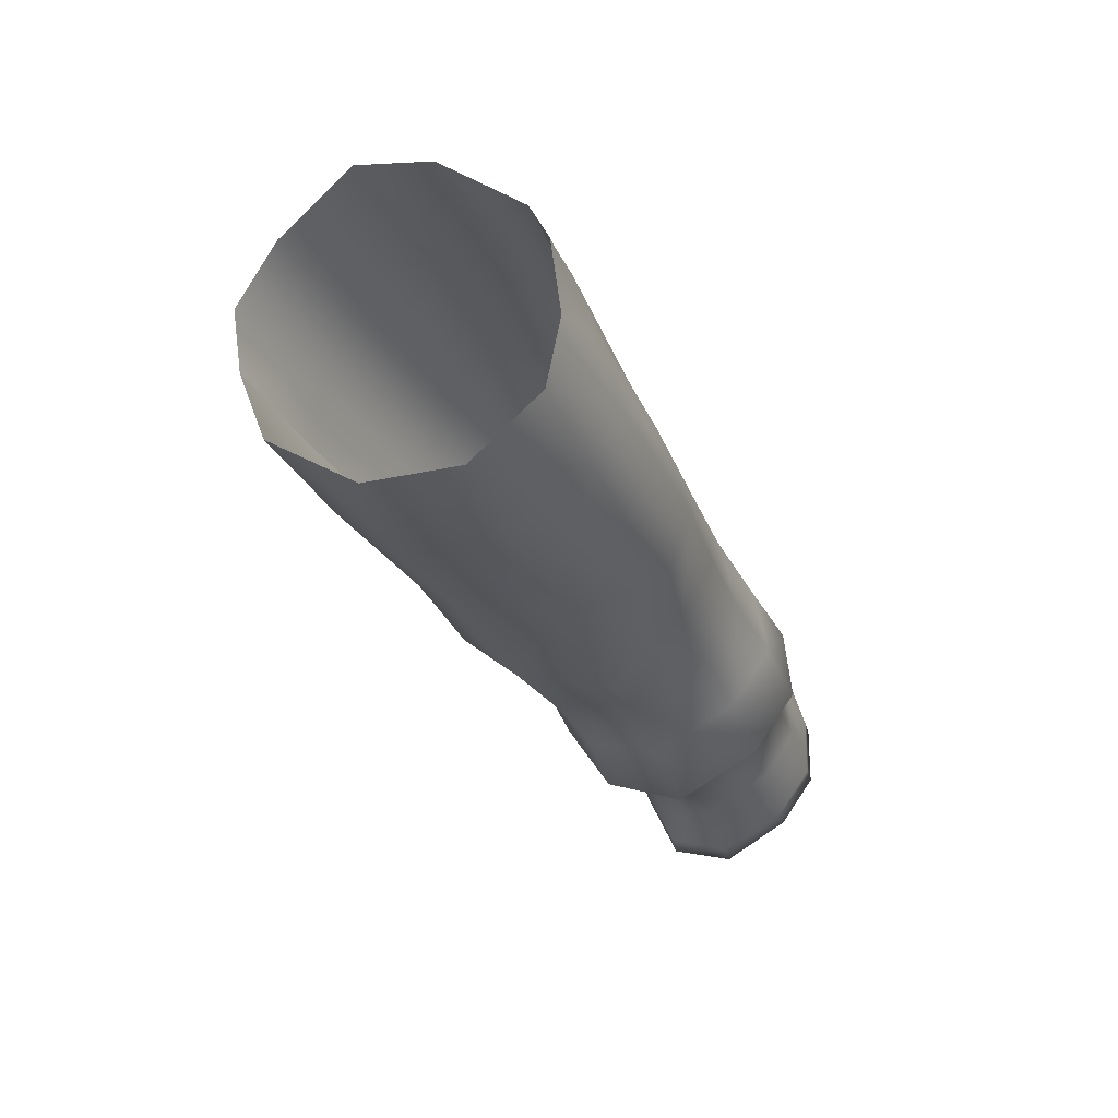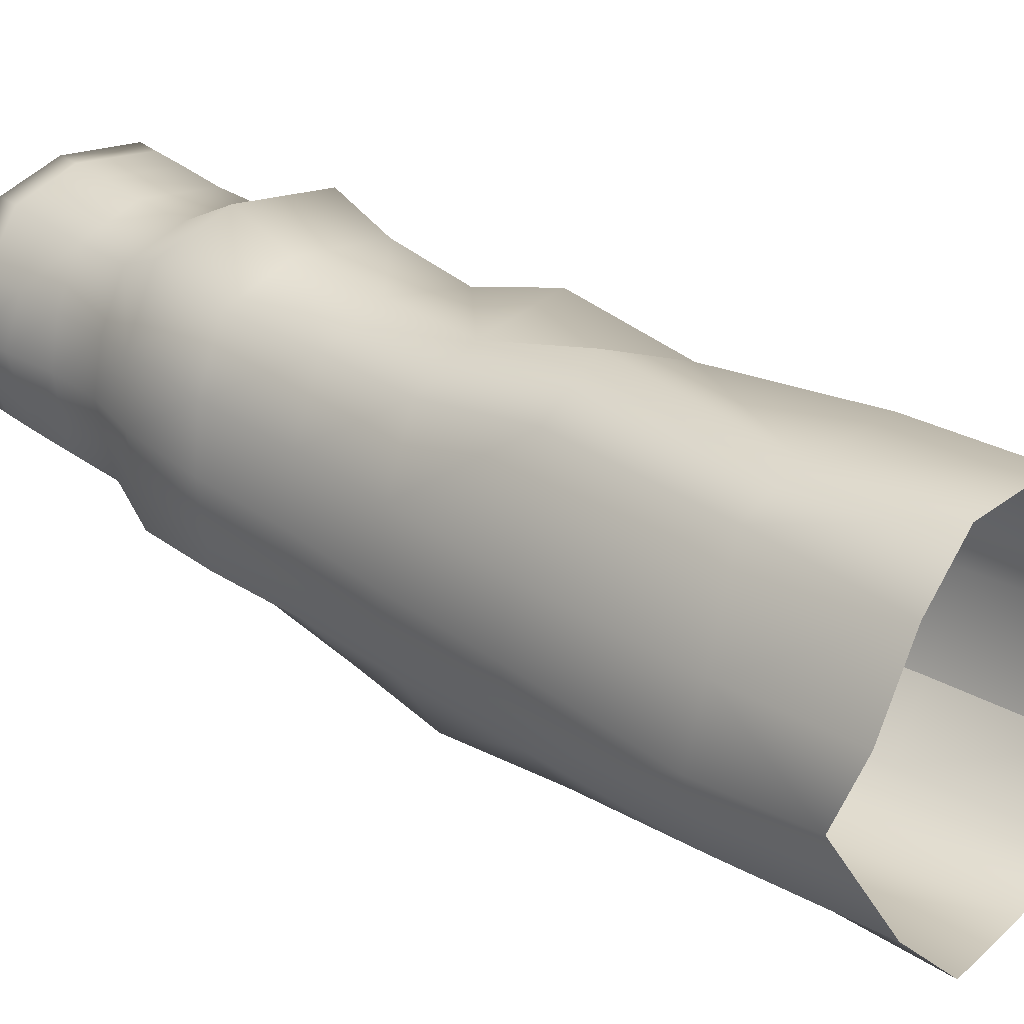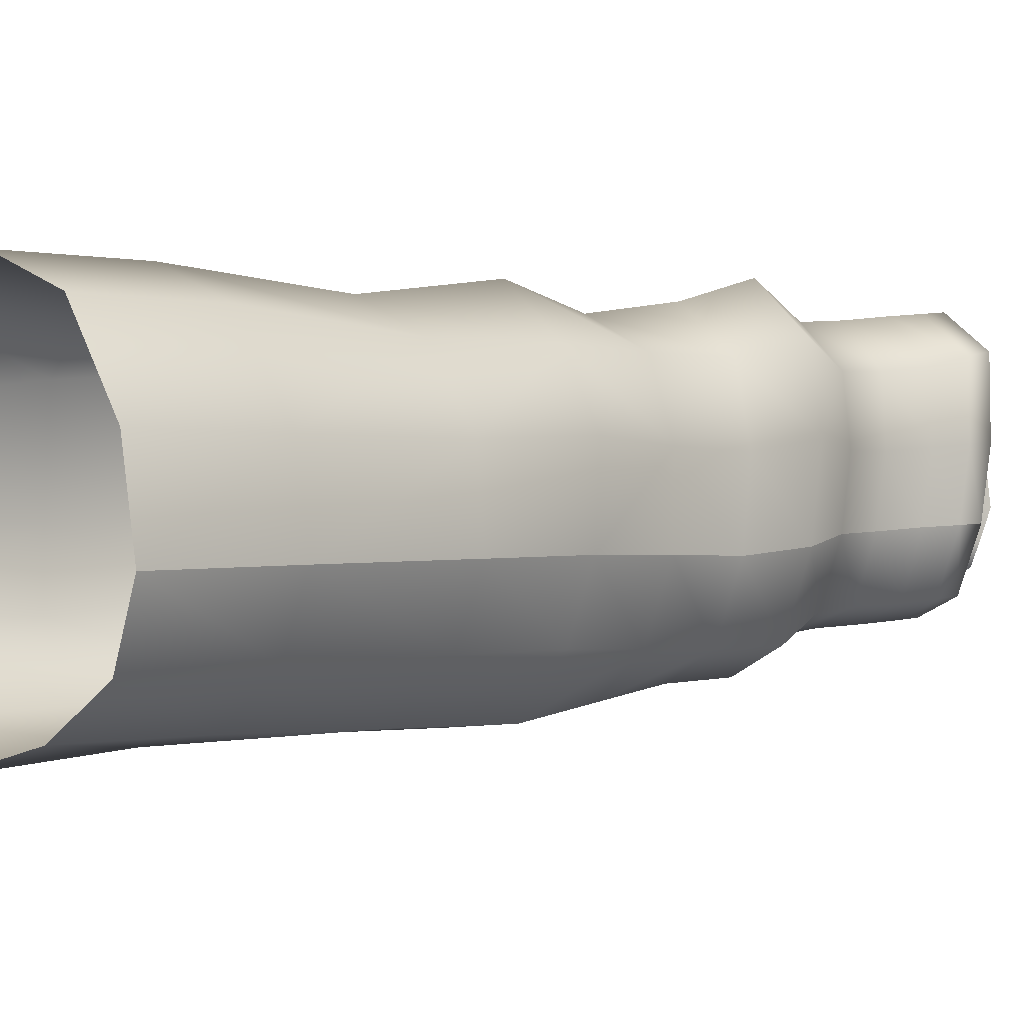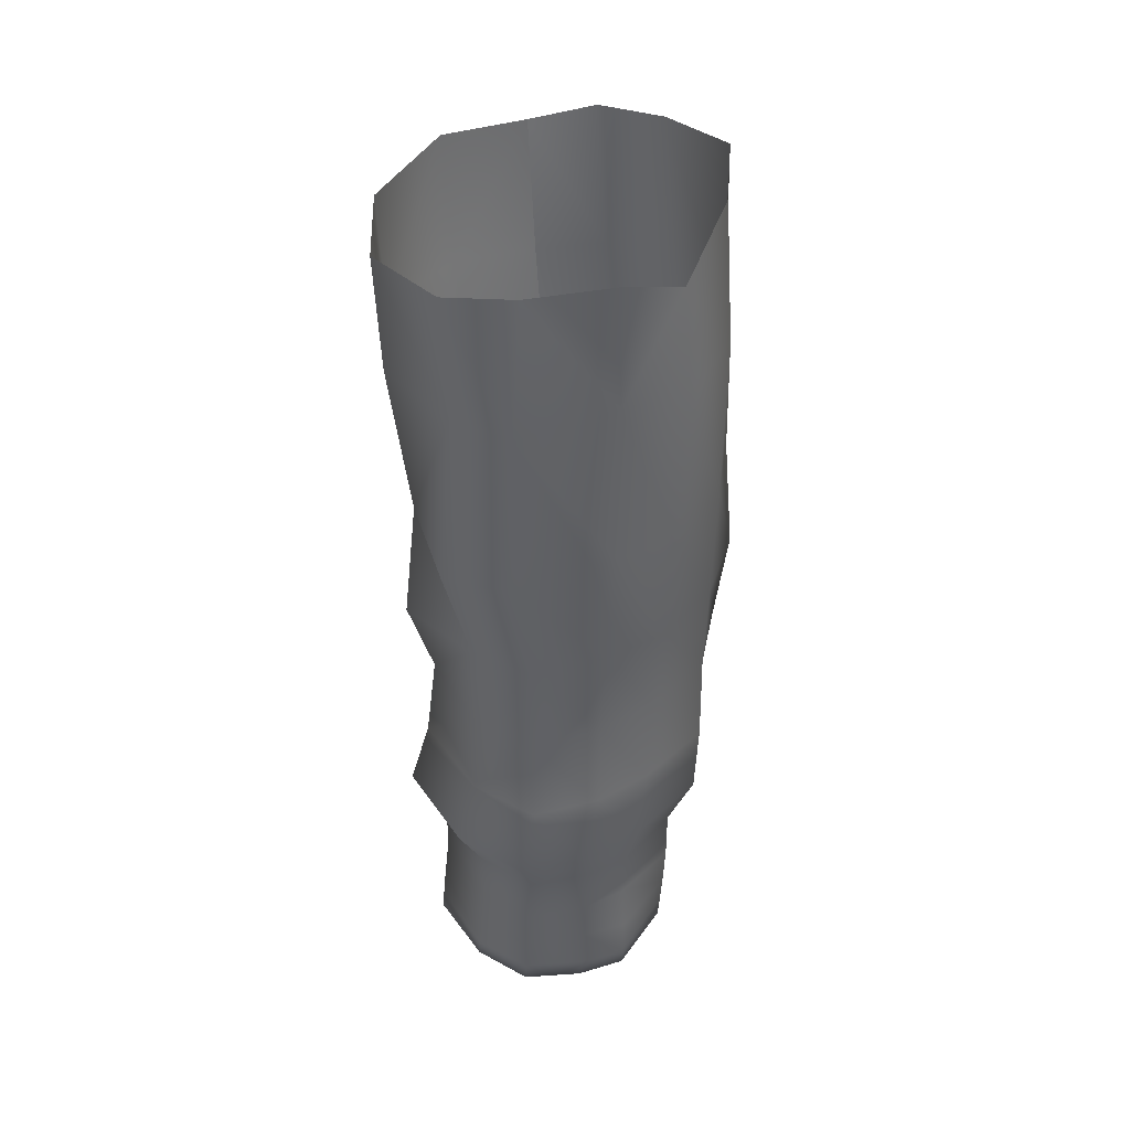
<metadata>
{"format":"obj","ext":"obj","renderer":"f3d","projection":"perspective","resolution":1024,"background":"white","views":[{"elev":59.4,"azim":150.9,"up":"+Z"},{"elev":14.5,"azim":-29.9,"up":"+Y"},{"elev":-12.3,"azim":66.7,"up":"+Y"},{"elev":61.3,"azim":-122.0,"up":"+Z"}]}
</metadata>
<code>
o zoey_color_bmp_005.001_zoey_color_bmp.004
v -0.07437 0.02623 -0.1874
v -0.07602 0.03526 -0.1796
v -0.0767 0.03706 -0.1884
v -0.06803 0.04911 -0.1624
v -0.07509 0.04163 -0.1714
v -0.07172 0.04016 -0.1615
v -0.07505 0.03367 -0.1713
v -0.07498 0.02384 -0.1786
v -0.06782 0.0171 -0.1809
v -0.06677 0.01762 -0.1888
v -0.05984 0.01369 -0.1842
v -0.05964 0.01468 -0.1907
v -0.07138 0.03187 -0.1621
v -0.07495 0.02268 -0.171
v -0.06648 0.01732 -0.1729
v -0.05817 0.01309 -0.1741
v -0.06342 0.01524 -0.1638
v -0.05452 0.01148 -0.1648
v -0.07066 0.02053 -0.1623
v -0.04717 0.0562 -0.1891
v -0.0451 0.04768 -0.1856
v -0.04326 0.04848 -0.1923
v -0.04936 0.05633 -0.1823
v -0.04395 0.04716 -0.178
v -0.04906 0.05524 -0.1752
v -0.04079 0.04576 -0.1689
v -0.04652 0.05457 -0.1663
v -0.05904 0.0542 -0.1635
v -0.06161 0.05621 -0.1731
v -0.07172 0.0495 -0.1718
v -0.07665 0.0427 -0.1803
v -0.05693 0.05763 -0.1812
v -0.06301 0.05665 -0.1827
v -0.05522 0.05928 -0.1882
v -0.06265 0.05805 -0.1889
v -0.06912 0.05495 -0.1812
v -0.07373 0.05005 -0.1807
v -0.07057 0.05629 -0.1905
v -0.07659 0.05067 -0.1899
v -0.07798 0.04393 -0.1892
v -0.04689 0.01326 -0.1668
v -0.05629 0.01276 -0.1746
v -0.05452 0.01148 -0.1648
v -0.04316 0.0233 -0.1684
v -0.04825 0.01456 -0.1766
v -0.05778 0.01383 -0.1828
v -0.04652 0.05457 -0.1663
v -0.06099 0.05673 -0.1732
v -0.04778 0.05735 -0.176
v -0.0411 0.0488 -0.1786
v -0.04079 0.04576 -0.1689
v -0.0419 0.03616 -0.179
v -0.04113 0.03428 -0.1692
v -0.04411 0.02476 -0.1781
v -0.0494 0.01566 -0.1847
v -0.05879 0.01456 -0.1883
v -0.05018 0.0164 -0.1903
v -0.04491 0.02599 -0.1863
v -0.04545 0.02682 -0.1919
v -0.04256 0.03774 -0.1871
v -0.04301 0.03882 -0.1927
v -0.04136 0.05135 -0.1868
v -0.04154 0.05309 -0.1924
v -0.04884 0.05968 -0.1842
v -0.06263 0.05885 -0.1814
v -0.07247 0.05368 -0.1803
v -0.07044 0.0516 -0.1721
v -0.07775 0.04419 -0.1794
v -0.07499 0.04235 -0.1712
v -0.0772 0.03542 -0.18
v -0.07454 0.0338 -0.1719
v -0.07533 0.02341 -0.1802
v -0.07319 0.02209 -0.1721
v -0.06746 0.01782 -0.1817
v -0.06561 0.01664 -0.1735
v -0.07066 0.02053 -0.1623
v -0.06342 0.01524 -0.1638
v -0.04955 0.06127 -0.1898
v -0.06374 0.0603 -0.187
v -0.07385 0.0551 -0.1859
v -0.07963 0.04545 -0.185
v -0.07901 0.03653 -0.1856
v -0.07678 0.02431 -0.1858
v -0.06871 0.01861 -0.1873
v -0.05879 0.01456 -0.1883
v -0.05778 0.01383 -0.1828
v -0.05629 0.01276 -0.1746
v -0.05452 0.01148 -0.1648
v -0.05904 0.0542 -0.1635
v -0.06803 0.04911 -0.1624
v -0.07172 0.04016 -0.1615
v -0.07138 0.03187 -0.1621
v -0.001486 0.04146 -0.02588
v 0.01643 0.03095 -0.03218
v 0.003481 0.03315 -0.06711
v 0.02319 0.0279 -0.005895
v 0.005947 0.03799 0.001041
v 0.03334 0.007056 -0.01136
v 0.02313 0.01113 -0.03959
v -0.03948 0.04609 -0.08199
v -0.05144 0.0387 -0.07998
v -0.0446 0.0386 -0.05382
v -0.02274 0.02212 0.009055
v -0.03755 0.008595 -0.01978
v -0.02976 0.005005 0.008669
v -0.03305 0.03038 -0.01898
v -0.0492 0.01627 -0.05473
v -0.05639 0.02283 -0.08019
v -0.06211 0.02777 -0.09984
v -0.05714 0.04273 -0.1001
v -0.04497 0.05002 -0.102
v -0.01279 0.03391 0.006873
v -0.0212 0.03767 -0.02082
v -0.03257 0.04837 -0.05737
v -0.01296 0.04362 -0.06144
v -0.01947 0.05122 -0.08941
v -0.02645 0.04918 -0.1069
v -0.03088 0.05472 -0.1265
v -0.05089 0.05395 -0.122
v -0.0646 0.04675 -0.1202
v -0.06951 0.0327 -0.1195
v -0.003617 0.0368 -0.09239
v -0.01215 0.03955 -0.1115
v -0.0188 0.04248 -0.1306
v -0.02143 0.04803 -0.1463
v -0.03318 0.06132 -0.1422
v -0.05443 0.06072 -0.1376
v -0.06923 0.05312 -0.1357
v -0.0753 0.03864 -0.1347
v 0.009011 0.01678 -0.07279
v 0.001442 0.02123 -0.09658
v -0.00911 0.02359 -0.1145
v -0.01714 0.02619 -0.1325
v -0.02039 0.03055 -0.1477
v -0.03131 0.04594 -0.158
v -0.04021 0.05669 -0.1548
v -0.05705 0.05621 -0.1512
v -0.06887 0.05005 -0.1498
v -0.04407 0.0592 -0.1656
v -0.06048 0.05873 -0.1622
v -0.06261 0.06118 -0.1727
v -0.04602 0.06165 -0.1761
v 0.03013 -0.01166 -0.01502
v 0.01923 -0.006508 -0.04339
v 0.005312 -0.000495 -0.07568
v -0.004863 0.00384 -0.09853
v -0.0121 0.006598 -0.1155
v -0.02076 0.009355 -0.1325
v -0.0241 0.01274 -0.1472
v -0.03367 0.01768 -0.1585
v -0.03079 0.03184 -0.159
v -0.03909 0.02002 -0.1684
v -0.0364 0.03391 -0.1692
v -0.04097 0.02202 -0.1789
v -0.03824 0.03607 -0.1798
v -0.03621 0.04823 -0.1687
v -0.03803 0.05059 -0.1792
v -0.03819 0.05348 -0.1875
v -0.04759 0.06346 -0.1844
v -0.06421 0.06284 -0.181
v -0.07616 0.05656 -0.1796
v -0.07447 0.05479 -0.1713
v -0.0722 0.05241 -0.1609
v -0.07701 0.04109 -0.1599
v -0.07371 0.03853 -0.1489
v -0.078 0.03062 -0.1607
v -0.08227 0.03275 -0.1711
v -0.07944 0.04334 -0.1704
v -0.08521 0.03443 -0.1794
v -0.08264 0.04506 -0.1786
v -0.07498 0.0279 -0.1497
v -0.07534 0.0164 -0.161
v -0.07764 0.01837 -0.1715
v -0.07936 0.01998 -0.1797
v -0.08032 0.02098 -0.1846
v -0.08617 0.03543 -0.1843
v -0.0836 0.04606 -0.1835
v -0.07713 0.05756 -0.1845
v -0.06513 0.0637 -0.1859
v -0.04847 0.06453 -0.1893
v -0.07132 0.01373 -0.1503
v -0.0754 0.02527 -0.1357
v -0.07191 0.00761 -0.1366
v -0.07678 0.02431 -0.1858
v -0.07901 0.03653 -0.1856
v -0.07056 0.01413 -0.1865
v -0.06959 0.01312 -0.1815
v -0.06792 0.01154 -0.1733
v -0.06573 0.009655 -0.1628
v -0.06121 0.006688 -0.1524
v -0.05901 -0.001336 -0.1394
v -0.067 0.003567 -0.1216
v -0.05445 -0.004689 -0.1246
v -0.05922 -0.001236 -0.1026
v -0.04833 -0.01166 -0.1066
v -0.05312 -0.00604 -0.08365
v -0.05397 0.005024 -0.1642
v -0.05603 0.006856 -0.1747
v -0.05765 0.008414 -0.183
v -0.05861 0.009415 -0.1879
v -0.05879 0.01456 -0.1883
v -0.06871 0.01861 -0.1873
v -0.01897 -0.02809 -0.03041
v -0.03333 -0.02213 -0.06427
v -0.01493 -0.02343 -0.07027
v -0.02383 -0.02018 -0.09384
v -0.04276 -0.01863 -0.08854
v -0.03146 -0.01477 -0.1106
v -0.03955 -0.00937 -0.1274
v -0.04356 -0.006756 -0.1419
v -0.04901 0.002253 -0.1542
v -0.04402 0.007431 -0.1666
v -0.04596 0.00929 -0.1771
v -0.04753 0.01086 -0.1854
v -0.04847 0.01184 -0.1903
v -0.05018 0.0164 -0.1903
v -0.0389 0.005072 -0.1567
v -0.0308 -0.003003 -0.1451
v -0.02736 -0.005286 -0.1305
v -0.0192 -0.007662 -0.1136
v -0.01155 -0.01004 -0.09673
v -0.002119 -0.01396 -0.074
v -0.004863 0.00384 -0.09853
v -0.0121 0.006598 -0.1155
v -0.02076 0.009355 -0.1325
v -0.0241 0.01274 -0.1472
v -0.03367 0.01768 -0.1585
v -0.03909 0.02002 -0.1684
v -0.04097 0.02202 -0.1789
v -0.042 0.02332 -0.1872
v -0.04276 0.02419 -0.1921
v -0.04545 0.02682 -0.1919
v 0.01111 -0.03289 -0.008425
v -0.007585 -0.03548 0.000703
v -0.001501 -0.02812 -0.03715
v 0.01174 -0.01968 -0.04187
v 0.01923 -0.006508 -0.04339
v 0.005312 -0.000495 -0.07568
v 0.02481 -0.02539 -0.01372
v 0.03013 -0.01166 -0.01502
v -0.04517 -0.012 -0.05883
v -0.03314 -0.02028 -0.0246
v -0.02089 -0.02573 0.004299
v -0.04993 0.01535 -0.1778
v -0.04316 0.0233 -0.1684
v -0.04689 0.01326 -0.1668
v -0.04715 0.02517 -0.1781
v -0.04113 0.03428 -0.1692
v -0.04495 0.03621 -0.1782
v -0.04079 0.04576 -0.1689
v -0.04395 0.04716 -0.178
v -0.05452 0.01148 -0.1648
v -0.05817 0.01309 -0.1741
v -0.05984 0.01369 -0.1842
v -0.05004 0.01621 -0.1869
v -0.0474 0.02774 -0.1867
v -0.04499 0.03989 -0.1862
v -0.0451 0.04768 -0.1856
v -0.05964 0.01468 -0.1907
v -0.05055 0.01767 -0.1944
v -0.0473 0.02229 -0.1947
v -0.04451 0.04332 -0.1939
v -0.04326 0.04848 -0.1923
v -0.04492 0.03523 -0.1949
v -0.04658 0.02823 -0.1966
v -0.06987 0.01995 -0.1205
v -0.06303 0.01466 -0.101
v -0.0578 0.009368 -0.08159
v -0.05054 0.003291 -0.05631
v -0.04061 -0.005534 -0.021
v -0.03245 -0.008589 0.002173
v -0.042 0.02332 -0.1872
v -0.03927 0.03743 -0.1881
v -0.04276 0.02419 -0.1921
v -0.04001 0.03832 -0.193
v -0.04545 0.02682 -0.1919
v -0.04301 0.03882 -0.1927
v -0.04154 0.05309 -0.1924
v -0.03861 0.05493 -0.1924
v -0.04955 0.06127 -0.1898
v -0.06374 0.0603 -0.187
v -0.07385 0.0551 -0.1859
v -0.07963 0.04545 -0.185
f 1 2 3
f 4 5 6
f 7 6 5
f 2 7 5
f 7 2 8
f 1 8 2
f 1 9 8
f 1 10 9
f 11 9 10
f 11 10 12
f 7 13 6
f 13 7 14
f 7 8 14
f 8 15 14
f 8 9 15
f 16 15 9
f 16 9 11
f 17 16 18
f 17 15 16
f 19 15 17
f 19 14 15
f 13 14 19
f 20 21 22
f 20 23 21
f 24 21 23
f 24 23 25
f 26 24 25
f 26 25 27
f 25 28 27
f 25 29 28
f 4 28 29
f 4 29 30
f 4 30 5
f 30 31 5
f 2 5 31
f 3 2 31
f 25 23 32
f 25 32 29
f 29 32 33
f 23 20 34
f 23 34 32
f 32 34 35
f 32 35 33
f 36 33 35
f 29 33 36
f 30 29 36
f 30 36 37
f 30 37 31
f 36 35 38
f 38 37 36
f 38 39 37
f 40 37 39
f 40 31 37
f 3 31 40
f 41 42 43
f 44 45 41
f 41 45 42
f 45 46 42
f 47 48 49
f 47 49 50
f 47 50 51
f 51 50 52
f 51 52 53
f 53 52 54
f 53 54 44
f 44 54 45
f 54 55 45
f 45 55 46
f 56 46 55
f 56 55 57
f 57 55 58
f 57 58 59
f 59 58 60
f 59 60 61
f 61 60 62
f 61 62 63
f 54 58 55
f 52 58 54
f 52 60 58
f 50 60 52
f 50 62 60
f 49 62 50
f 49 64 62
f 49 65 64
f 49 48 65
f 48 66 65
f 48 67 66
f 67 68 66
f 67 69 68
f 69 70 68
f 69 71 70
f 71 72 70
f 71 73 72
f 73 74 72
f 73 75 74
f 76 75 73
f 76 77 75
f 63 62 64
f 63 64 78
f 79 78 64
f 79 64 65
f 80 79 65
f 80 65 66
f 81 80 66
f 81 66 68
f 82 81 68
f 82 68 70
f 83 82 70
f 83 70 72
f 84 83 72
f 84 72 74
f 85 84 74
f 85 74 86
f 75 86 74
f 75 87 86
f 77 87 75
f 77 88 87
f 47 89 48
f 89 67 48
f 89 90 67
f 90 69 67
f 90 91 69
f 91 71 69
f 91 92 71
f 92 73 71
f 92 76 73
f 93 94 95
f 96 94 93
f 96 93 97
f 98 94 96
f 98 99 94
f 100 101 102
f 103 104 105
f 103 106 104
f 106 107 104
f 106 102 107
f 108 107 102
f 108 102 101
f 101 109 108
f 101 110 109
f 100 110 101
f 100 111 110
f 112 106 103
f 112 113 106
f 113 102 106
f 113 114 102
f 100 102 114
f 100 114 115
f 100 115 116
f 100 116 117
f 100 117 111
f 118 111 117
f 118 119 111
f 119 110 111
f 119 120 110
f 121 110 120
f 121 109 110
f 113 115 114
f 97 113 112
f 97 93 113
f 113 93 115
f 93 95 115
f 122 115 95
f 122 116 115
f 116 122 123
f 116 123 117
f 124 117 123
f 124 118 117
f 125 118 124
f 125 126 118
f 127 118 126
f 127 119 118
f 128 119 127
f 128 120 119
f 129 120 128
f 99 95 94
f 99 130 95
f 122 95 130
f 122 130 131
f 122 131 132
f 122 132 123
f 133 123 132
f 133 124 123
f 134 124 133
f 134 125 124
f 135 125 134
f 135 126 125
f 135 136 126
f 136 127 126
f 136 137 127
f 137 128 127
f 137 138 128
f 138 129 128
f 139 137 136
f 140 138 137
f 139 140 137
f 139 141 140
f 139 142 141
f 143 99 98
f 143 144 99
f 144 130 99
f 144 145 130
f 131 130 145
f 131 145 146
f 146 132 131
f 146 147 132
f 148 132 147
f 148 133 132
f 149 133 148
f 149 134 133
f 150 134 149
f 150 151 134
f 152 151 150
f 152 153 151
f 153 152 154
f 153 154 155
f 156 136 135
f 156 139 136
f 139 156 157
f 139 157 142
f 142 157 158
f 142 158 159
f 142 159 160
f 142 160 141
f 141 160 161
f 141 161 162
f 140 141 162
f 140 162 163
f 140 163 138
f 164 138 163
f 164 165 138
f 166 165 164
f 164 167 166
f 164 168 167
f 168 169 167
f 168 170 169
f 163 168 164
f 163 162 168
f 162 170 168
f 162 161 170
f 138 165 129
f 171 129 165
f 166 171 165
f 172 171 166
f 166 173 172
f 166 167 173
f 167 174 173
f 167 169 174
f 175 174 169
f 175 169 176
f 176 169 170
f 176 170 177
f 177 170 161
f 177 161 178
f 178 161 160
f 178 160 179
f 179 160 159
f 179 159 180
f 172 181 171
f 171 182 129
f 181 182 171
f 181 183 182
f 184 176 185
f 184 175 176
f 184 186 175
f 186 174 175
f 186 187 174
f 173 174 187
f 173 187 188
f 172 173 188
f 172 188 189
f 189 181 172
f 189 190 181
f 190 183 181
f 190 191 183
f 191 192 183
f 191 193 192
f 193 194 192
f 193 195 194
f 196 194 195
f 197 190 189
f 189 198 197
f 189 188 198
f 188 199 198
f 188 187 199
f 200 199 187
f 200 187 186
f 201 200 186
f 201 186 202
f 184 202 186
f 203 204 205
f 206 205 204
f 206 204 207
f 207 208 206
f 207 195 208
f 209 208 195
f 209 195 193
f 210 209 193
f 210 193 191
f 211 210 191
f 211 191 190
f 197 211 190
f 212 211 197
f 212 197 198
f 212 198 213
f 213 198 199
f 213 199 214
f 200 214 199
f 200 215 214
f 201 215 200
f 201 216 215
f 212 217 211
f 217 210 211
f 217 218 210
f 210 218 219
f 210 219 209
f 219 208 209
f 219 220 208
f 206 208 220
f 206 220 221
f 221 205 206
f 221 222 205
f 223 220 224
f 219 224 220
f 219 225 224
f 218 225 219
f 218 226 225
f 217 226 218
f 217 227 226
f 212 227 217
f 212 228 227
f 228 212 213
f 228 213 229
f 229 213 214
f 229 214 230
f 215 230 214
f 215 231 230
f 216 231 215
f 216 232 231
f 233 234 203
f 233 203 235
f 203 205 235
f 236 235 205
f 236 205 222
f 237 236 222
f 237 222 238
f 221 238 222
f 221 223 238
f 223 221 220
f 239 233 235
f 239 235 236
f 240 239 236
f 240 236 237
f 196 195 207
f 207 241 196
f 207 204 241
f 242 241 204
f 242 204 203
f 243 242 203
f 243 203 234
f 244 245 246
f 244 247 245
f 247 248 245
f 247 249 248
f 250 248 249
f 250 249 251
f 246 252 253
f 246 253 244
f 244 253 254
f 244 254 255
f 255 247 244
f 255 256 247
f 256 249 247
f 256 257 249
f 251 249 257
f 251 257 258
f 259 255 254
f 259 260 255
f 261 255 260
f 261 256 255
f 258 262 263
f 258 257 262
f 257 264 262
f 257 256 264
f 256 265 264
f 256 261 265
f 266 109 121
f 266 267 109
f 108 109 267
f 108 267 268
f 268 107 108
f 268 269 107
f 104 107 269
f 104 269 270
f 271 104 270
f 271 105 104
f 129 121 120
f 182 121 129
f 182 266 121
f 183 266 182
f 183 192 266
f 192 267 266
f 192 194 267
f 268 267 194
f 268 194 196
f 196 269 268
f 196 241 269
f 270 269 241
f 270 241 242
f 271 270 242
f 271 242 243
f 155 154 272
f 155 272 273
f 274 273 272
f 274 275 273
f 276 275 274
f 276 277 275
f 278 275 277
f 278 279 275
f 280 279 278
f 280 180 279
f 281 180 280
f 281 179 180
f 282 179 281
f 282 178 179
f 283 178 282
f 283 177 178
f 185 177 283
f 185 176 177
f 279 180 159
f 279 159 158
f 275 279 158
f 275 158 273
f 157 273 158
f 157 155 273
f 156 155 157
f 156 153 155
f 153 156 135
f 153 135 151
f 135 134 151

</code>
